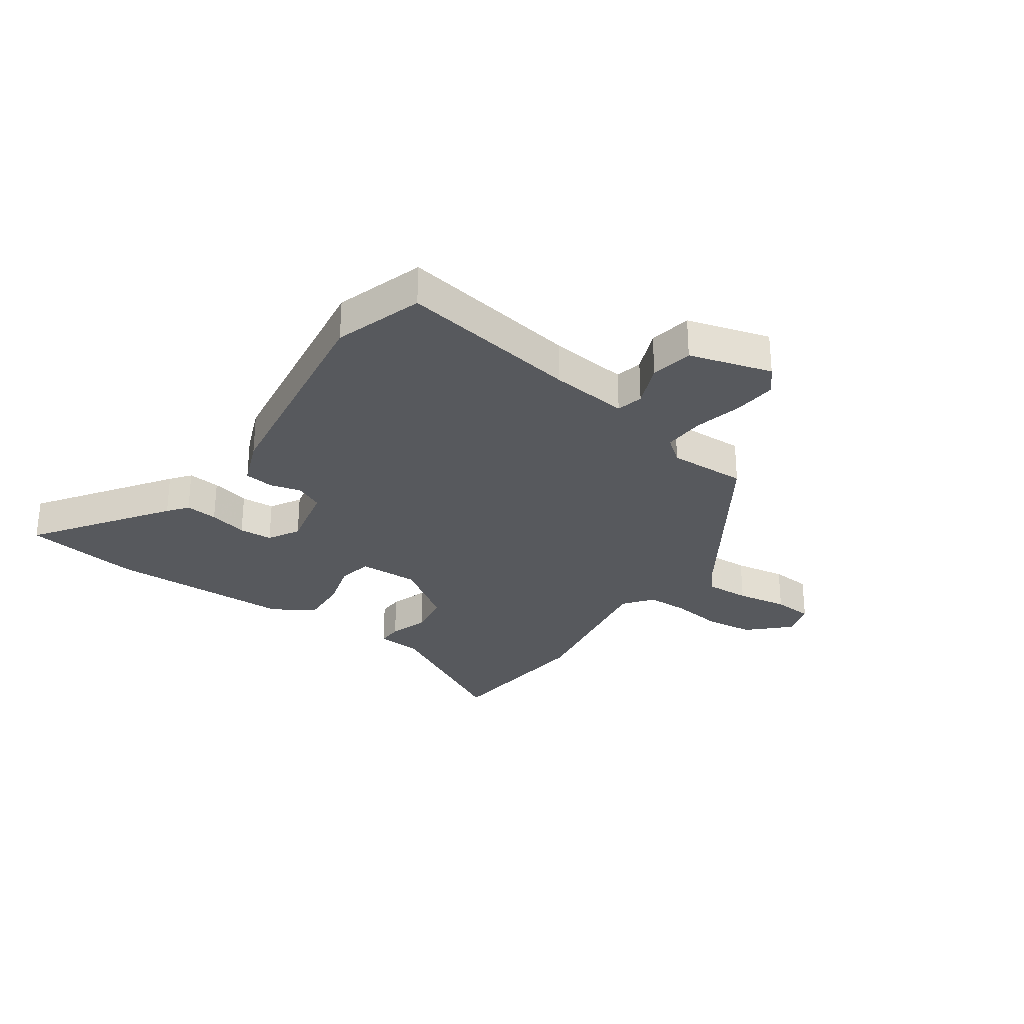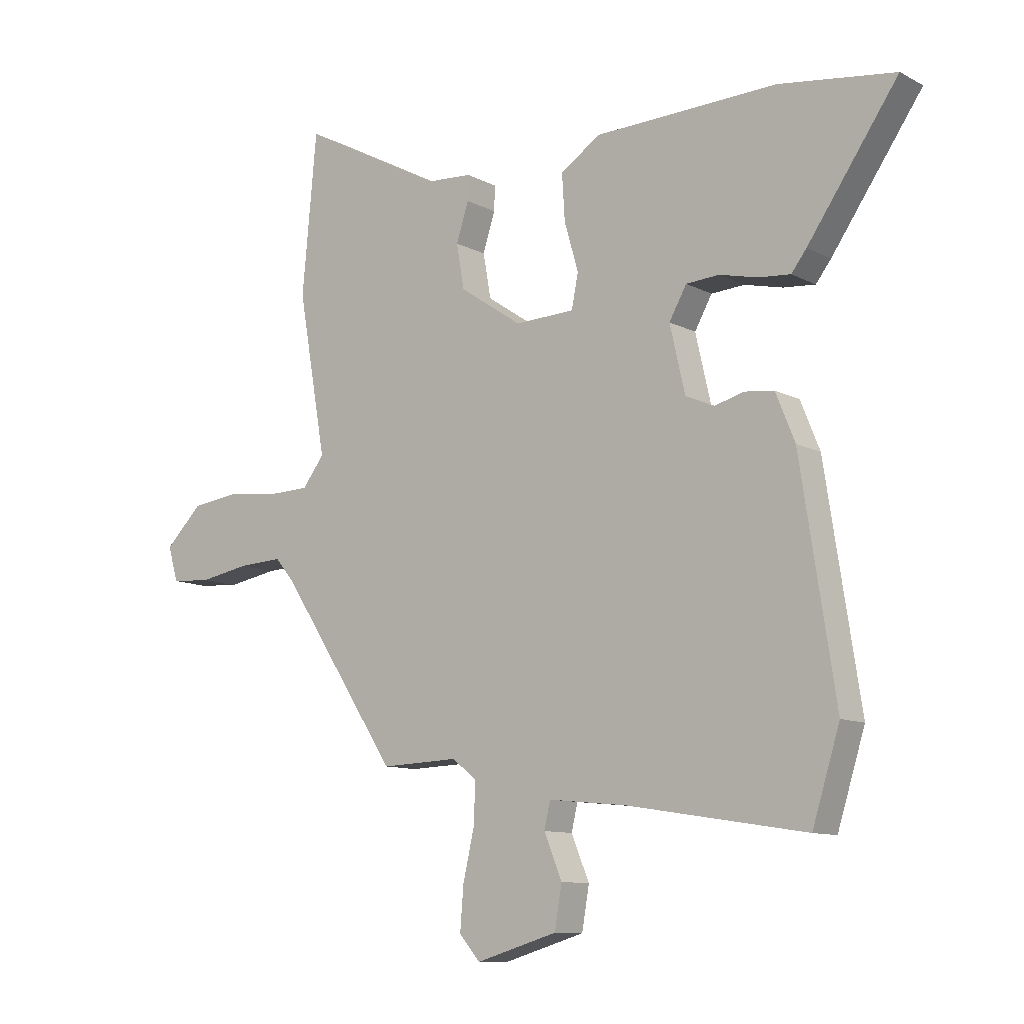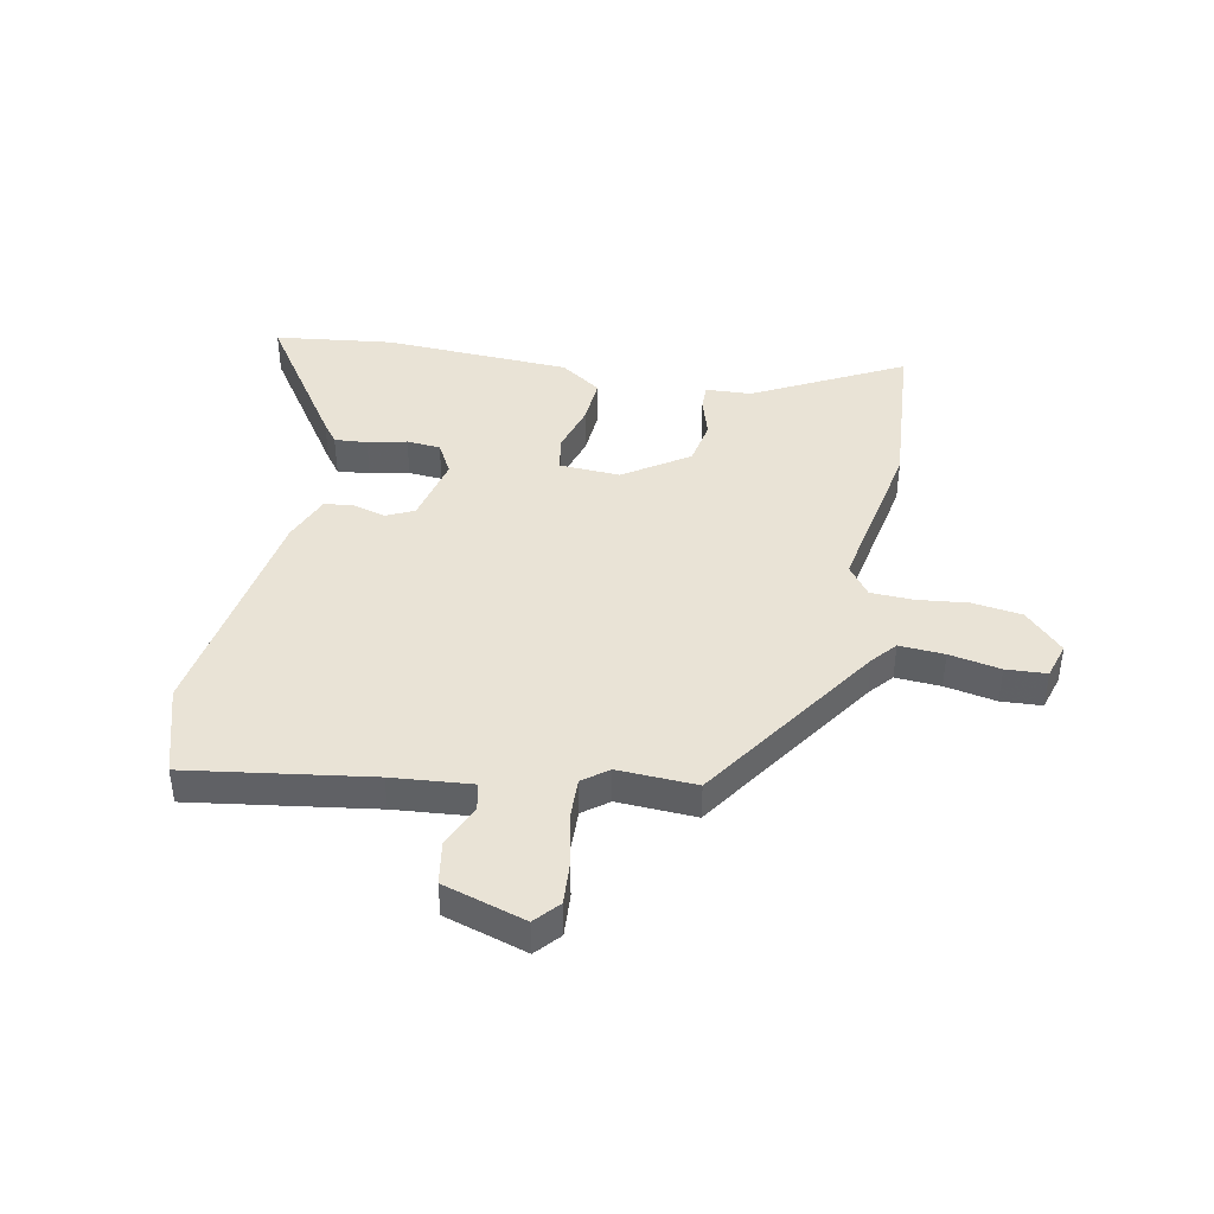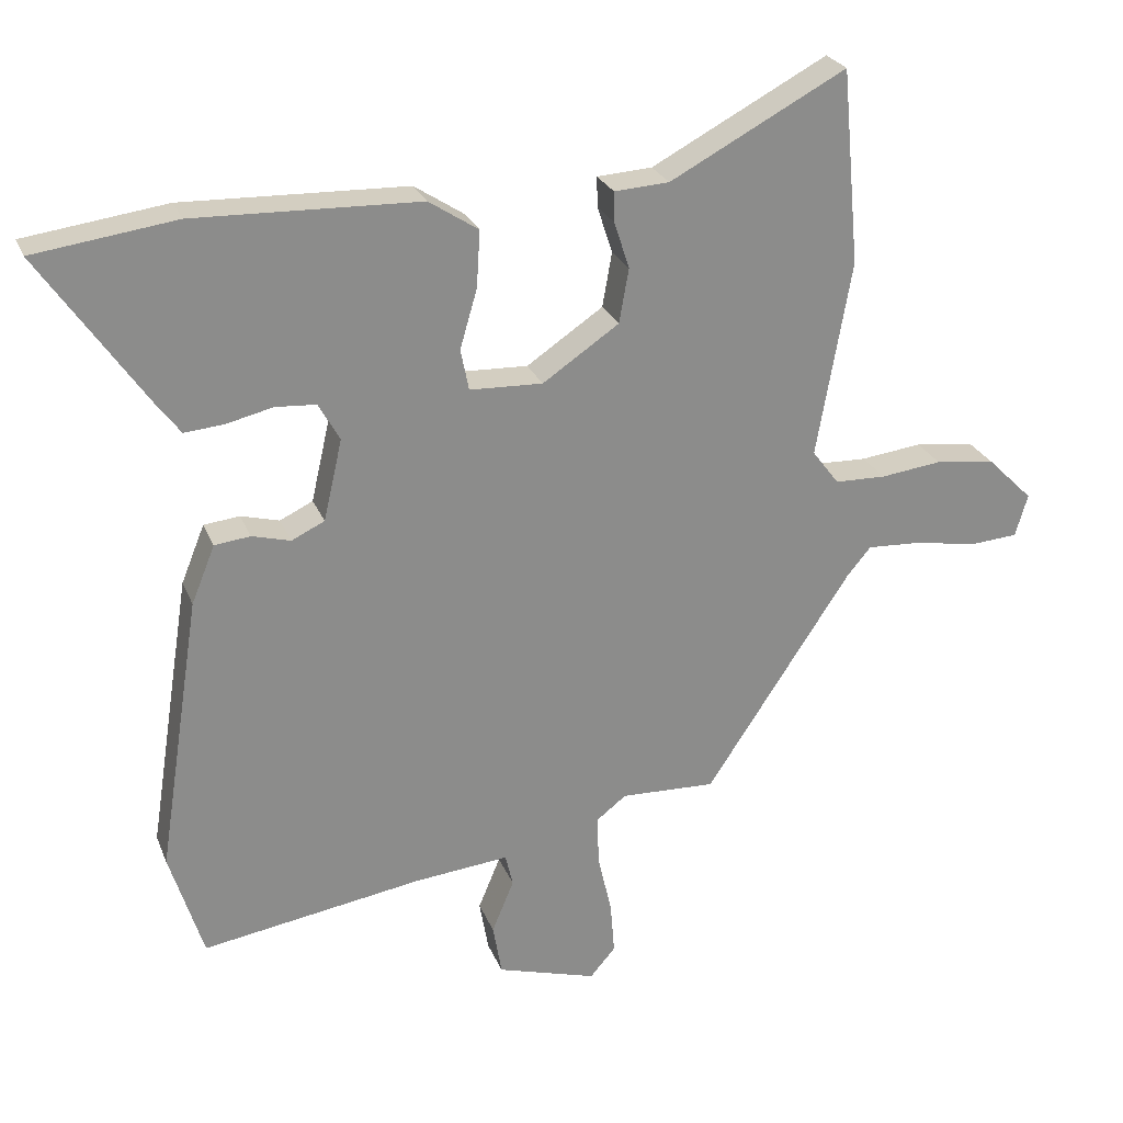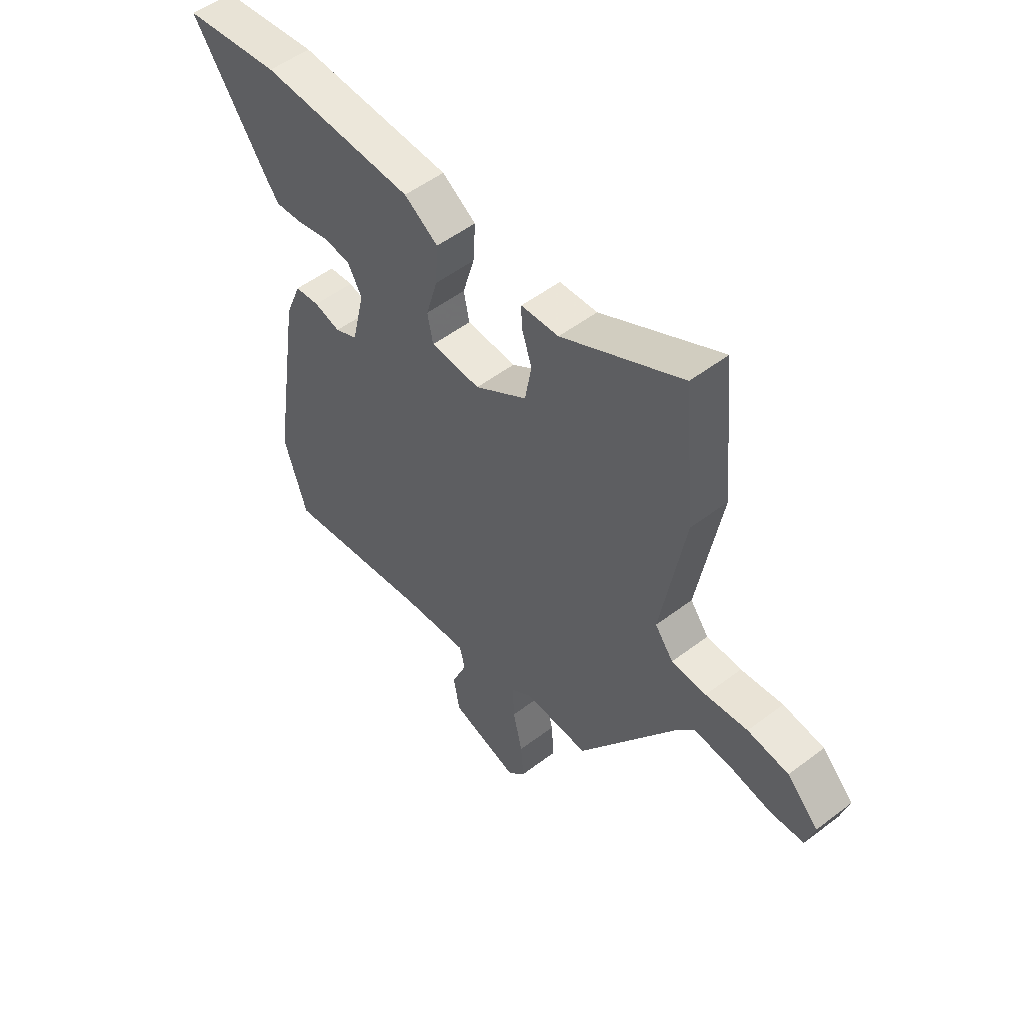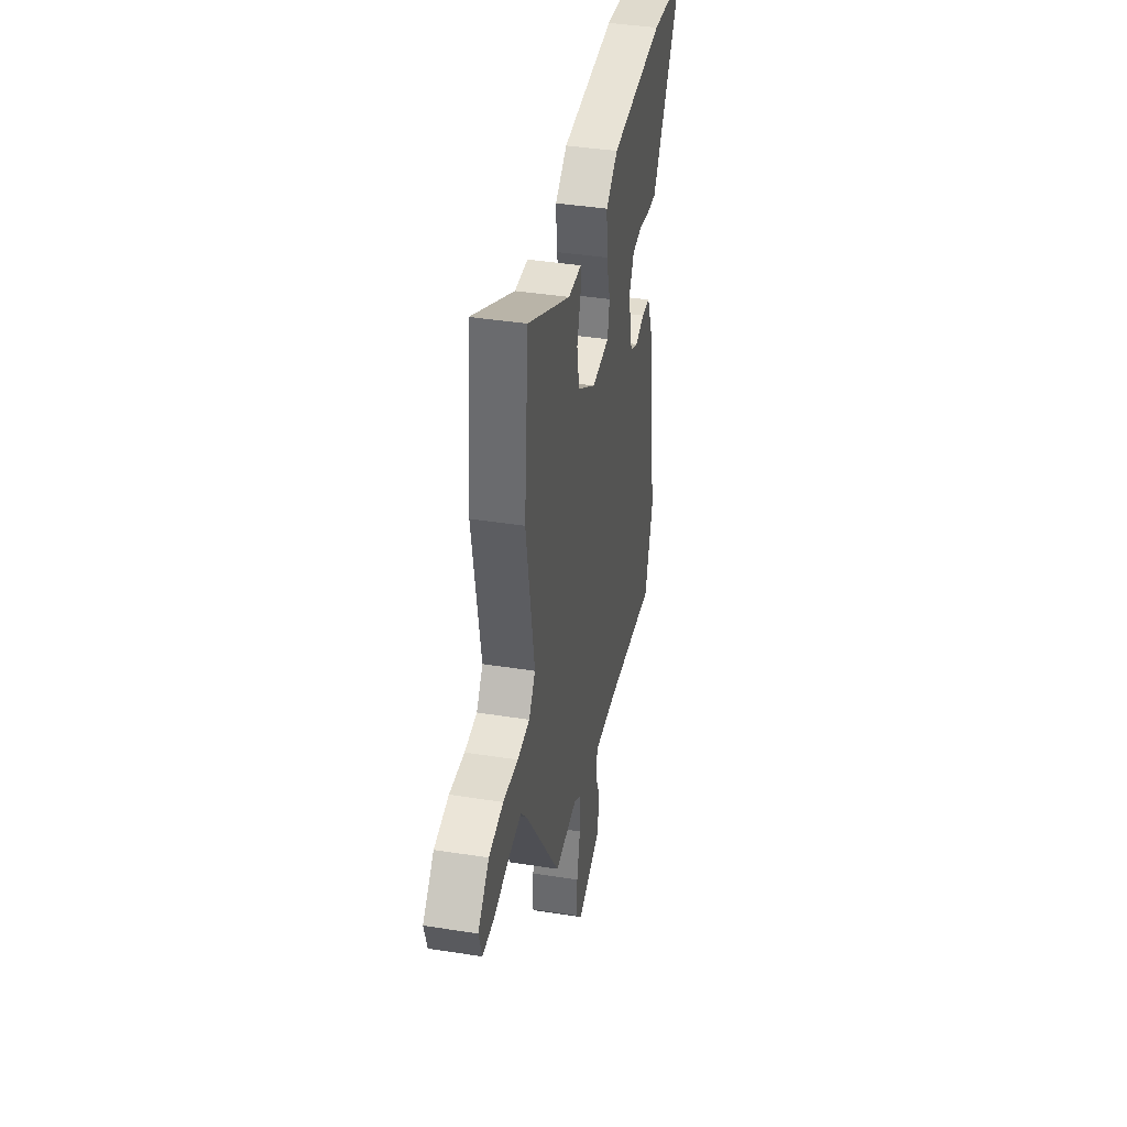
<metadata>
{"format":"obj","ext":"obj","renderer":"f3d","projection":"perspective","resolution":1024,"background":"white","views":[{"elev":-29.0,"azim":144.6,"up":"+Y"},{"elev":-10.4,"azim":37.7,"up":"+Z"},{"elev":42.3,"azim":-168.2,"up":"+Y"},{"elev":25.5,"azim":161.5,"up":"+Z"},{"elev":52.3,"azim":-129.4,"up":"+Z"},{"elev":40.2,"azim":-79.0,"up":"+Z"}]}
</metadata>
<code>
v -0.514 0.07 0.344
v -0.488 0.07 0.627
v -0.232 0.07 0.491
v -0.152 0.07 0.486
v -0.153 0.07 0.442
v -0.175 0.07 0.374
v -0.161 0.07 0.295
v -0.05 0.07 0.22
v 0.056 0.07 0.224
v 0.068 0.07 0.284
v 0.043 0.07 0.37
v 0.038 0.07 0.452
v 0.11 0.07 0.499
v 0.436 0.07 0.509
v 0.642 0.07 0.481
v 0.481 0.07 0.248
v 0.454 0.07 0.213
v 0.397 0.07 0.218
v 0.329 0.07 0.234
v 0.27 0.07 0.23
v 0.239 0.07 0.175
v 0.266 0.07 0.057
v 0.314 0.07 0.034
v 0.37 0.07 0.049
v 0.422 0.07 0.043
v 0.456 0.07 -0.041
v 0.518 0.07 -0.442
v 0.469 0.07 -0.599
v 0.15 0.07 -0.548
v 0.011 0.07 -0.534
v 0 0.07 -0.581
v 0.032 0.07 -0.658
v 0.019 0.07 -0.733
v -0.126 0.07 -0.776
v -0.163 0.07 -0.733
v -0.157 0.07 -0.657
v -0.137 0.07 -0.57
v -0.134 0.07 -0.497
v -0.178 0.07 -0.463
v -0.316 0.07 -0.468
v -0.527 0.07 -0.149
v -0.562 0.07 -0.107
v -0.641 0.07 -0.111
v -0.731 0.07 -0.127
v -0.802 0.07 -0.122
v -0.82 0.07 -0.06
v -0.753 0.07 0.006
v -0.666 0.07 0.017
v -0.577 0.07 0.006
v -0.503 0.07 0.008
v -0.464 0.07 0.059
v -0.514 0 0.344
v -0.488 0 0.627
v -0.232 0 0.491
v -0.152 0 0.486
v -0.153 0 0.442
v -0.175 0 0.374
v -0.161 0 0.295
v -0.05 0 0.22
v 0.056 0 0.224
v 0.068 0 0.284
v 0.043 0 0.37
v 0.038 0 0.452
v 0.11 0 0.499
v 0.436 0 0.509
v 0.642 0 0.481
v 0.481 0 0.248
v 0.454 0 0.213
v 0.397 0 0.218
v 0.329 0 0.234
v 0.27 0 0.23
v 0.239 0 0.175
v 0.266 0 0.057
v 0.314 0 0.034
v 0.37 0 0.049
v 0.422 0 0.043
v 0.456 0 -0.041
v 0.518 0 -0.442
v 0.469 0 -0.599
v 0.15 0 -0.548
v 0.011 0 -0.534
v 0 0 -0.581
v 0.032 0 -0.658
v 0.019 0 -0.733
v -0.126 0 -0.776
v -0.163 0 -0.733
v -0.157 0 -0.657
v -0.137 0 -0.57
v -0.134 0 -0.497
v -0.178 0 -0.463
v -0.316 0 -0.468
v -0.527 0 -0.149
v -0.562 0 -0.107
v -0.641 0 -0.111
v -0.731 0 -0.127
v -0.802 0 -0.122
v -0.82 0 -0.06
v -0.753 0 0.006
v -0.666 0 0.017
v -0.577 0 0.006
v -0.503 0 0.008
v -0.464 0 0.059
f 47 48 49
f 46 47 49
f 45 46 49
f 44 45 49
f 43 44 49
f 42 43 49 50
f 41 42 50 51
f 39 40 41 51
f 35 36 37
f 34 35 37
f 33 34 37
f 32 33 37
f 31 32 37
f 30 31 37 38
f 51 1 2
f 39 51 2
f 38 39 2
f 30 38 2
f 29 30 2
f 27 28 29
f 26 27 29
f 25 26 29
f 24 25 29
f 23 24 29
f 17 18 19
f 16 17 19
f 15 16 19
f 14 15 19
f 13 14 19
f 12 13 19
f 11 12 19
f 10 11 19 20
f 9 10 20 21
f 3 4 5 6
f 3 6 7
f 2 3 7
f 29 2 7
f 22 23 29
f 21 22 29
f 9 21 29
f 8 9 29
f 7 8 29
f 100 99 98
f 100 98 97
f 100 97 96
f 100 96 95
f 100 95 94
f 101 100 94 93
f 102 101 93 92
f 102 92 91 90
f 88 87 86
f 88 86 85
f 88 85 84
f 88 84 83
f 88 83 82
f 89 88 82 81
f 53 52 102
f 53 102 90
f 53 90 89
f 53 89 81
f 53 81 80
f 80 79 78
f 80 78 77
f 80 77 76
f 80 76 75
f 80 75 74
f 70 69 68
f 70 68 67
f 70 67 66
f 70 66 65
f 70 65 64
f 70 64 63
f 70 63 62
f 71 70 62 61
f 72 71 61 60
f 57 56 55 54
f 58 57 54
f 58 54 53
f 58 53 80
f 80 74 73
f 80 73 72
f 80 72 60
f 80 60 59
f 80 59 58
f 1 52 53 2
f 2 53 54 3
f 3 54 55 4
f 4 55 56 5
f 5 56 57 6
f 6 57 58 7
f 7 58 59 8
f 8 59 60 9
f 9 60 61 10
f 10 61 62 11
f 11 62 63 12
f 12 63 64 13
f 13 64 65 14
f 14 65 66 15
f 15 66 67 16
f 16 67 68 17
f 17 68 69 18
f 18 69 70 19
f 19 70 71 20
f 20 71 72 21
f 21 72 73 22
f 22 73 74 23
f 23 74 75 24
f 24 75 76 25
f 25 76 77 26
f 26 77 78 27
f 27 78 79 28
f 28 79 80 29
f 29 80 81 30
f 30 81 82 31
f 31 82 83 32
f 32 83 84 33
f 33 84 85 34
f 34 85 86 35
f 35 86 87 36
f 36 87 88 37
f 37 88 89 38
f 38 89 90 39
f 39 90 91 40
f 40 91 92 41
f 41 92 93 42
f 42 93 94 43
f 43 94 95 44
f 44 95 96 45
f 45 96 97 46
f 46 97 98 47
f 47 98 99 48
f 48 99 100 49
f 49 100 101 50
f 50 101 102 51
f 51 102 52 1

</code>
